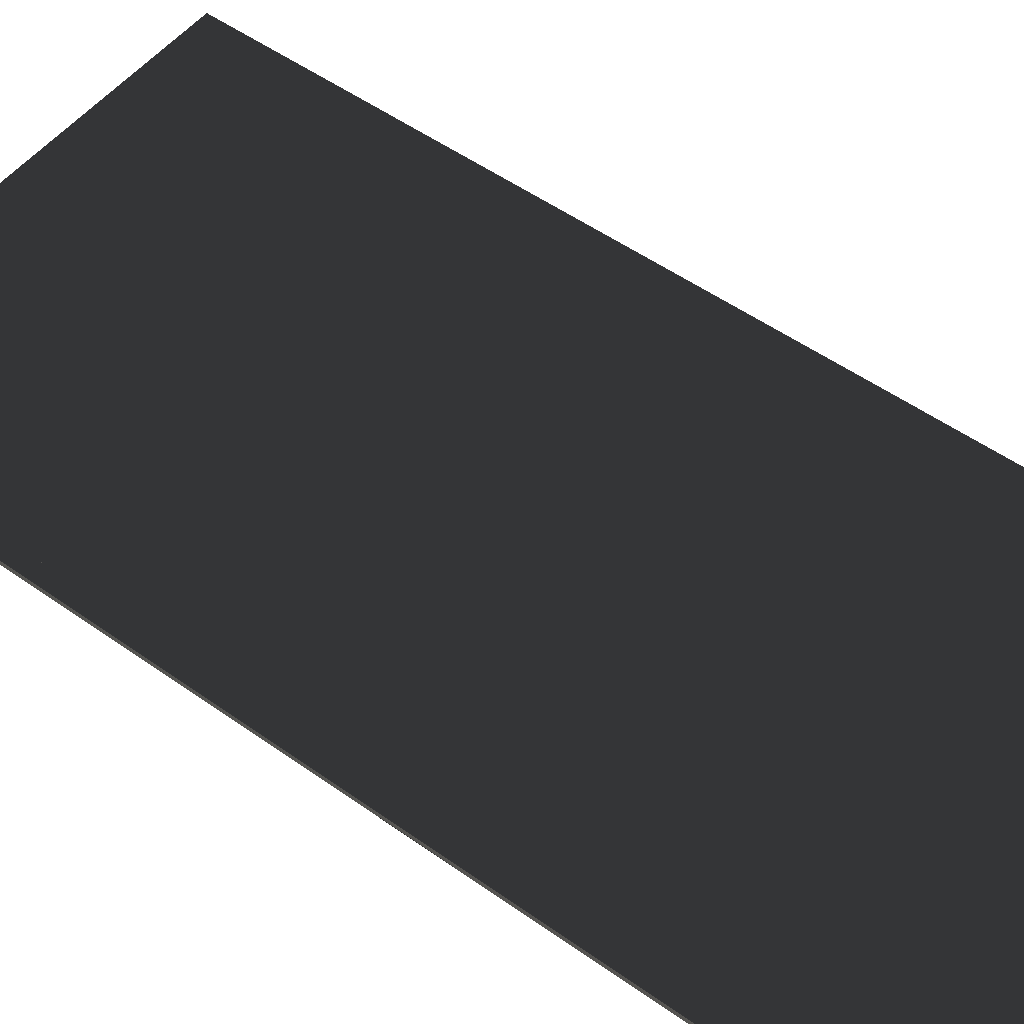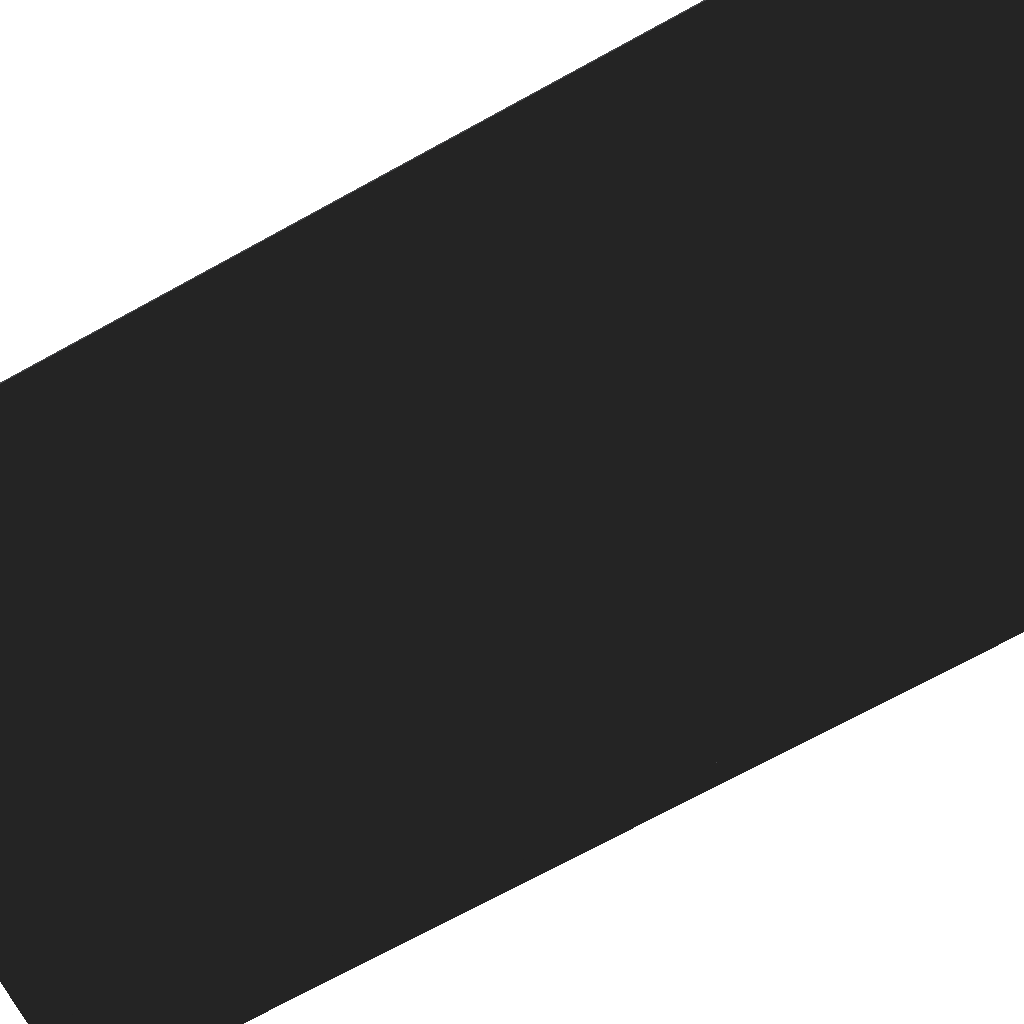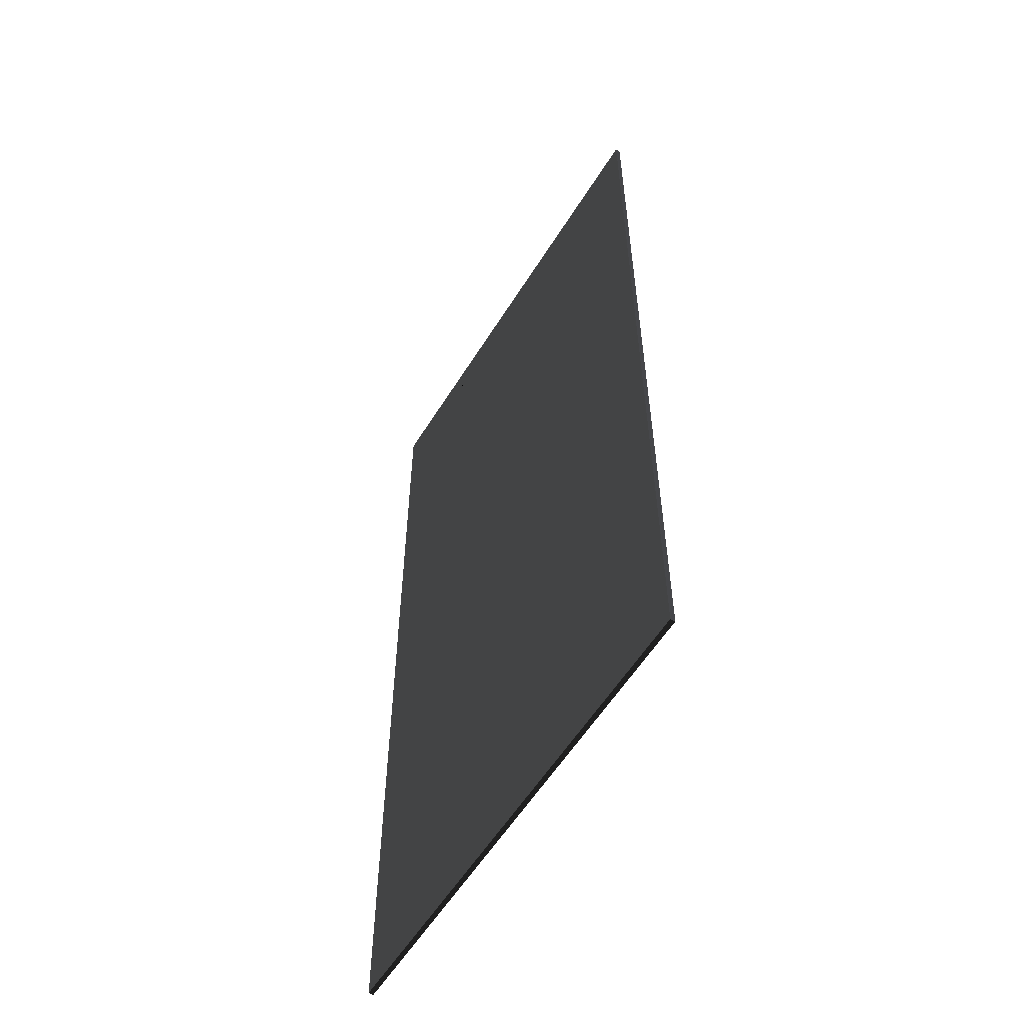
<metadata>
{"format":"obj","ext":"obj","renderer":"f3d","projection":"perspective","resolution":1024,"background":"white","views":[{"elev":51.7,"azim":127.7,"up":"+Y"},{"elev":-72.3,"azim":-61.3,"up":"+Y"},{"elev":-57.6,"azim":58.4,"up":"+Z"}]}
</metadata>
<code>
v 77.12 -1.643 308.5
v -77.11 -1.643 308.5
v 77.11 1.643 308.4
v 154.2 1.643 154.2
v -154.2 1.643 154.2
v -77.12 1.643 308.4
v 154.2 1.642 -154.2
v -77.12 1.643 -308.5
v -77.12 4.7e-05 -308.5
v -0.008251 4.7e-05 -308.5
v 77.11 1.643 -308.5
v -154.2 1.642 -154.2
v -154.2 0.05327 -154.2
v -154.2 0.004126 -0.0165
v -154.2 -1.8e-05 154.2
v -154.2 -1.632 -154.2
v -154.2 -1.638 -154.2
v -154.2 -1.638 -3e-06
v -154.2 -1.634 154.2
v 154.2 0.05327 -154.2
v 154.2 0.004126 -0.0165
v 154.2 -1.632 -154.2
v 154.2 -1.638 -3e-06
v 154.2 -1.634 154.2
v 154.2 -1.638 154.2
v 77.11 4.7e-05 -308.5
v -77.12 -1.636 -308.5
v 154.2 4.7e-05 -308.5
v 154.2 -1.638 -154.2
v 154.2 -1.64 -308.5
v 77.11 -1.636 -308.5
v 77.11 -1.64 -308.5
v -154.2 4.7e-05 -308.5
v -0.008251 0.1065 308.4
v -77.12 0.1065 308.4
v 77.11 -1.636 308.4
v -1e-06 -1.636 308.5
v -77.12 -1.636 308.4
v -77.11 -1.636 308.5
v 77.11 0.1065 308.4
v 154.2 0.1065 308.4
v 154.2 -1.8e-05 154.2
v 77.11 -1.636 308.5
v 154.2 -1.636 308.5
v -154.2 0.1065 308.4
v -154.2 -1.638 154.2
v -154.2 -1.636 308.5
v -1e-06 -1.64 -308.5
v -77.11 -1.64 -308.4
v 77.12 -1.64 -308.4
v -77.11 -1.64 -308.5
v -154.2 -1.64 -308.5
v -154.2 -1.641 -154.2
v -154.2 -1.642 154.2
v 154.2 -1.641 -154.2
v 154.2 -1.642 154.2
v -154.2 -1.643 308.5
v 154.2 -1.643 308.5
v 0.008248 -1.643 308.5
v 154.2 -1.64 -308.4
v 154.2 -1.642 0.0165
v -154.2 -1.642 0.0165
v -154.2 -1.64 -308.4
v 0.008248 -1.64 -308.4
v -154.2 -1.636 308.4
v 154.2 -1.636 308.4
v -0.008251 -1.636 308.4
v 154.2 -1.636 -308.5
v 154.2 -1.633 -0.0165
v -154.2 -1.633 -0.0165
v -154.2 -1.636 -308.5
v -0.008251 -1.636 -308.5
v -154.2 1.642 -0.0165
v -0.008251 1.643 -308.5
v 154.2 1.642 -0.0165
v -0.008251 1.643 308.4
v -154.2 1.643 308.4
v 154.2 1.643 308.4
v 154.2 1.643 -308.5
v -154.2 1.643 -308.5
v -165 -1.635 -330
v -165 -1.64 -308.4
v -154.2 -1.64 -308.4
v -154.2 -1.635 -330
v 0.008248 -1.635 -330
v 0.008248 -1.64 -308.4
v 165 -1.635 -330
v 154.2 -1.635 -330
v 154.2 -1.64 -308.4
v 165 -1.64 -308.4
v 165 -1.642 0.0165
v 154.2 -1.642 0.0165
v 165 -1.643 330
v 165 -1.643 308.5
v 154.2 -1.643 308.5
v 154.2 -1.643 330
v 0.008248 -1.643 330
v 0.008248 -1.643 308.5
v -165 -1.643 330
v -154.2 -1.643 330
v -154.2 -1.643 308.5
v -154.2 -1.642 0.0165
v -165 -1.642 0.0165
v -165 -1.643 308.5
v -165 -1.635 -330
v -165 -1.636 -308.5
v -154.2 -1.636 -308.5
v -154.2 -1.635 -330
v -0.008251 -1.635 -330
v -0.008251 -1.636 -308.5
v 165 -1.635 -330
v 154.2 -1.635 -330
v 154.2 -1.636 -308.5
v 165 -1.636 -308.5
v 165 -1.633 -0.0165
v 154.2 -1.633 -0.0165
v 165 -1.631 330
v 165 -1.636 308.4
v 154.2 -1.636 308.4
v 154.2 -1.631 330
v -0.008251 -1.631 330
v -0.008251 -1.636 308.4
v -165 -1.631 330
v -154.2 -1.631 330
v -154.2 -1.636 308.4
v -154.2 -1.633 -0.0165
v -165 -1.633 -0.0165
v -165 -1.636 308.4
v -154.2 1.643 -308.5
v 154.2 1.643 -308.5
v 154.2 1.643 308.4
v -154.2 1.643 308.4
v -154.2 1.639 330
v 154.2 1.639 330
v -165 1.643 308.4
v -165 1.643 -308.5
v 154.2 1.643 -330
v -0.008251 1.643 308.4
v 165 1.643 308.4
v 154.2 1.642 -0.0165
v 165 1.643 -308.5
v -0.008251 1.643 -308.5
v -154.2 1.642 -0.0165
v -154.2 1.643 -330
v -165 1.642 -0.0165
v -0.008251 1.639 330
v -0.008251 1.643 -330
v 165 1.642 -0.0165
v -165 1.643 -330
v 165 1.643 -330
v 165 1.639 330
v -165 1.639 330
v -154.2 -1.643 308.5
v -154.2 -1.642 154.2
v -77.11 -1.642 154.2
v -102.8 -1.641 102.8
v -154.2 -1.643 308.5
v -77.11 -1.642 154.2
v -77.11 -1.643 308.5
v -51.4 -1.642 205.7
v 0.008248 -1.643 308.5
v 0.008248 -1.642 154.2
v -77.11 -1.643 308.5
v -51.4 -1.642 205.7
v 0.008248 -1.642 0.0165
v 77.12 -1.642 0.0165
v 77.12 -1.641 -154.2
v 102.8 -1.642 -102.8
v 0.008248 -1.642 0.0165
v -77.11 -1.642 154.2
v 0.008248 -1.642 154.2
v -51.4 -1.642 205.7
v -154.2 -1.642 0.0165
v -154.2 -1.642 154.2
v -77.11 -1.642 0.0165
v -102.8 -1.641 102.8
v 154.2 -1.642 0.0165
v 77.12 -1.642 154.2
v 77.12 -1.642 0.0165
v 51.42 -1.641 102.8
v 0.008248 -1.642 0.0165
v -77.11 -1.642 0.0165
v 0.008248 -1.641 -154.2
v -51.4 -1.642 -102.8
v 0.008248 -1.642 0.0165
v 0.008248 -1.641 -154.2
v 77.12 -1.641 -154.2
v 51.42 -1.641 -205.6
v 154.2 -1.642 0.0165
v 77.12 -1.642 0.0165
v 154.2 -1.641 -154.2
v 102.8 -1.642 -102.8
v 0.008248 -1.642 0.0165
v 77.12 -1.642 0.0165
v 0.008248 -1.642 154.2
v 51.42 -1.641 102.8
v -0.008251 -1.633 -0.0165
v -0.008251 -1.632 -154.2
v -77.12 -1.633 -0.0165
v -51.42 -1.634 -102.8
v 0.008248 -1.64 -308.4
v 0.008248 -1.641 -154.2
v -77.11 -1.641 -154.2
v -51.4 -1.642 -102.8
v 0.008248 -1.642 0.0165
v -77.11 -1.642 0.0165
v -77.11 -1.642 154.2
v -102.8 -1.641 102.8
v -0.008251 -1.633 -0.0165
v -0.008251 -1.634 154.2
v 77.11 -1.633 -0.0165
v 51.4 -1.634 102.8
v 0.008248 -1.643 308.5
v 77.12 -1.642 154.2
v 0.008248 -1.642 154.2
v 51.42 -1.641 102.8
v 154.2 -1.642 0.0165
v 77.12 -1.642 154.2
v 154.2 -1.642 154.2
v 102.8 -1.642 205.7
v -0.008251 -1.633 -0.0165
v -77.12 -1.634 154.2
v -77.12 -1.633 -0.0165
v -102.8 -1.634 102.8
v -154.2 -1.642 0.0165
v -77.11 -1.642 0.0165
v -77.11 -1.641 -154.2
v -51.4 -1.642 -102.8
v -0.008251 1.642 -0.0165
v -77.12 1.642 -154.2
v -77.12 1.642 -0.0165
v -102.8 1.641 -102.8
v -0.008251 -1.633 -0.0165
v 77.11 -1.632 -154.2
v 77.11 -1.633 -0.0165
v 102.8 -1.634 -102.8
v 154.2 -1.633 -0.0165
v 77.11 -1.634 154.2
v 77.11 -1.633 -0.0165
v 51.4 -1.634 102.8
v 154.2 -1.643 308.5
v 154.2 -1.642 154.2
v 77.12 -1.643 308.5
v 102.8 -1.642 205.7
v -0.008251 1.642 -0.0165
v -77.12 1.642 -0.0165
v -0.008251 1.643 154.2
v -51.42 1.642 102.8
v -154.2 -1.633 -0.0165
v -77.12 -1.633 -0.0165
v -77.12 -1.632 -154.2
v -51.42 -1.634 -102.8
v -0.008251 -1.633 -0.0165
v 77.11 -1.632 -154.2
v -0.008251 -1.632 -154.2
v 51.4 -1.635 -205.7
v 154.2 -1.64 -308.4
v 154.2 -1.641 -154.2
v 77.12 -1.641 -154.2
v 102.8 -1.642 -102.8
v -0.008251 1.642 -0.0165
v -0.008251 1.642 -154.2
v 77.11 1.642 -0.0165
v 51.4 1.641 -102.8
v 0.008248 -1.64 -308.4
v 0.008248 -1.641 -154.2
v 77.12 -1.64 -308.4
v 51.42 -1.641 -205.6
v 154.2 -1.64 -308.4
v 77.12 -1.64 -308.4
v 77.12 -1.641 -154.2
v 51.42 -1.641 -205.6
v 154.2 -1.633 -0.0165
v 154.2 -1.632 -154.2
v 77.11 -1.633 -0.0165
v 102.8 -1.634 -102.8
v 154.2 1.642 -0.0165
v 77.11 1.642 -0.0165
v 77.11 1.642 -154.2
v 51.4 1.641 -102.8
v -0.008251 -1.636 -308.5
v -0.008251 -1.632 -154.2
v -77.12 -1.632 -154.2
v -51.42 -1.634 -102.8
v 0.008248 -1.64 -308.4
v -77.11 -1.641 -154.2
v -77.11 -1.64 -308.4
v -102.8 -1.641 -205.6
v -0.008251 -1.636 -308.5
v -77.12 -1.636 -308.5
v -77.12 -1.632 -154.2
v -102.8 -1.635 -205.7
v -0.008251 1.642 -0.0165
v -77.12 1.642 -154.2
v -0.008251 1.642 -154.2
v -51.42 1.642 -205.7
v -154.2 1.643 -308.5
v -77.12 1.642 -154.2
v -77.12 1.643 -308.5
v -51.42 1.642 -205.7
v 154.2 -1.636 -308.5
v 77.11 -1.636 -308.5
v 77.11 -1.632 -154.2
v 51.4 -1.635 -205.7
v -0.008251 -1.636 -308.5
v 77.11 -1.636 -308.5
v -0.008251 -1.632 -154.2
v 51.4 -1.635 -205.7
v -0.008251 1.643 -308.5
v 77.11 1.643 -308.5
v 77.11 1.642 -154.2
v 102.8 1.642 -205.7
v 154.2 -1.636 -308.5
v 77.11 -1.632 -154.2
v 154.2 -1.632 -154.2
v 102.8 -1.634 -102.8
v -0.008251 1.643 -308.5
v -0.008251 1.642 -154.2
v 77.11 1.642 -154.2
v 51.4 1.641 -102.8
v 154.2 1.642 -0.0165
v 154.2 1.642 -154.2
v 77.11 1.642 -154.2
v 102.8 1.642 -205.7
v 154.2 1.643 -308.5
v 77.11 1.643 -308.5
v 154.2 1.642 -154.2
v 102.8 1.642 -205.7
v -0.008251 1.643 -308.5
v -77.12 1.643 -308.5
v -0.008251 1.642 -154.2
v -51.42 1.642 -205.7
v -154.2 -1.642 0.0165
v -154.2 -1.641 -154.2
v -77.11 -1.641 -154.2
v -102.8 -1.641 -205.6
v -154.2 -1.633 -0.0165
v -154.2 -1.632 -154.2
v -77.12 -1.632 -154.2
v -102.8 -1.635 -205.7
v -154.2 -1.64 -308.4
v -154.2 -1.641 -154.2
v -77.11 -1.64 -308.4
v -102.8 -1.641 -205.6
v -154.2 1.643 -308.5
v -77.12 1.642 -154.2
v -154.2 1.642 -154.2
v -102.8 1.641 -102.8
v -154.2 -1.636 -308.5
v -77.12 -1.636 -308.5
v -154.2 -1.632 -154.2
v -102.8 -1.635 -205.7
v -154.2 1.642 -0.0165
v -154.2 1.642 -154.2
v -77.12 1.642 -0.0165
v -102.8 1.641 -102.8
v -154.2 1.642 -0.0165
v -77.12 1.642 -0.0165
v -77.12 1.643 154.2
v -51.42 1.642 102.8
v -102.8 -1.634 102.8
v -77.12 -1.633 -0.0165
v -154.2 -1.634 154.2
v -154.2 -1.633 -0.0165
v -0.008251 1.642 -0.0165
v 77.11 1.642 -0.0165
v 77.11 1.643 154.2
v 102.8 1.642 102.8
v -0.008251 -1.633 -0.0165
v -77.12 -1.634 154.2
v -0.008251 -1.634 154.2
v -51.42 -1.633 205.6
v 154.2 1.642 -0.0165
v 77.11 1.642 -0.0165
v 154.2 1.643 154.2
v 102.8 1.642 102.8
v 154.2 -1.633 -0.0165
v 154.2 -1.634 154.2
v 77.11 -1.634 154.2
v 102.8 -1.633 205.6
v 154.2 1.643 308.4
v 154.2 1.643 154.2
v 77.11 1.643 154.2
v 102.8 1.642 102.8
v -0.008251 -1.636 308.4
v -0.008251 -1.634 154.2
v 77.11 -1.634 154.2
v 51.4 -1.634 102.8
v -0.008251 1.642 -0.0165
v -0.008251 1.643 154.2
v 77.11 1.643 154.2
v 51.4 1.641 205.6
v 154.2 -1.636 308.4
v 77.11 -1.636 308.4
v 154.2 -1.634 154.2
v 102.8 -1.633 205.6
v 0.008248 -1.643 308.5
v 77.12 -1.642 154.2
v 77.12 -1.643 308.5
v 102.8 -1.642 205.7
v 154.2 1.643 308.4
v 77.11 1.643 308.4
v 77.11 1.643 154.2
v 51.4 1.641 205.6
v -0.008251 -1.636 308.4
v 77.11 -1.636 308.4
v 77.11 -1.634 154.2
v 102.8 -1.633 205.6
v -0.008251 1.643 308.4
v -0.008251 1.643 154.2
v 77.11 1.643 308.4
v 51.4 1.641 205.6
v -0.008251 1.643 308.4
v -77.12 1.643 154.2
v -0.008251 1.643 154.2
v -51.42 1.642 102.8
v -0.008251 -1.636 308.4
v -77.12 -1.636 308.4
v -0.008251 -1.634 154.2
v -51.42 -1.633 205.6
v -154.2 -1.636 308.4
v -77.12 -1.634 154.2
v -77.12 -1.636 308.4
v -51.42 -1.633 205.6
v -0.008251 1.643 308.4
v -77.12 1.643 154.2
v -77.12 1.643 308.4
v -102.8 1.641 205.6
v -154.2 -1.636 308.4
v -77.12 -1.634 154.2
v -154.2 -1.634 154.2
v -102.8 -1.634 102.8
v -154.2 1.642 -0.0165
v -77.12 1.643 154.2
v -154.2 1.643 154.2
v -102.8 1.641 205.6
v -154.2 1.643 308.4
v -77.12 1.643 308.4
v -154.2 1.643 154.2
v -102.8 1.641 205.6
g group0
g group1
f 71 72 27
f 71 10 72
f 9 10 71
f 10 9 74
f 33 9 71
f 33 74 9
f 33 8 74
f 8 33 80
f 73 70 14
f 73 16 70
f 13 16 73
f 16 13 71
f 12 13 73
f 12 71 13
f 12 33 71
f 33 12 80
f 69 75 21
f 69 7 75
f 20 7 69
f 7 20 79
f 22 20 69
f 22 79 20
f 22 28 79
f 28 22 68
f 72 68 31
f 72 28 68
f 26 28 72
f 28 26 79
f 10 26 72
f 10 79 26
f 10 11 79
f 11 10 74
f 66 67 36
f 66 34 67
f 40 34 66
f 34 40 76
f 41 40 66
f 41 76 40
f 41 3 76
f 3 41 78
f 66 78 41
f 66 4 78
f 42 4 66
f 4 42 75
f 24 42 66
f 24 75 42
f 24 21 75
f 21 24 69
f 77 65 45
f 77 19 65
f 15 19 77
f 19 15 70
f 5 15 77
f 5 70 15
f 5 14 70
f 14 5 73
f 67 65 38
f 67 45 65
f 35 45 67
f 45 35 77
f 34 35 67
f 34 77 35
f 34 6 77
f 6 34 76
f 48 49 64
f 72 49 48
f 51 49 72
f 49 51 63
f 27 51 72
f 27 63 51
f 27 52 63
f 52 27 71
f 63 62 53
f 63 18 62
f 17 18 63
f 18 17 70
f 52 17 63
f 52 70 17
f 52 16 70
f 16 52 71
f 61 60 55
f 61 30 60
f 29 30 61
f 30 29 68
f 23 29 61
f 23 68 29
f 23 22 68
f 22 23 69
f 30 50 60
f 68 50 30
f 32 50 68
f 50 32 64
f 31 32 68
f 31 64 32
f 31 48 64
f 48 31 72
f 1 44 58
f 1 66 44
f 1 43 66
f 43 1 59
f 43 36 66
f 59 36 43
f 37 36 59
f 36 37 67
f 58 61 56
f 58 23 61
f 25 23 58
f 23 25 69
f 44 25 58
f 44 69 25
f 44 24 69
f 24 44 66
f 62 57 54
f 62 47 57
f 46 47 62
f 47 46 65
f 18 46 62
f 18 65 46
f 18 19 65
f 19 18 70
f 2 37 59
f 2 67 37
f 2 39 67
f 39 2 57
f 39 38 67
f 57 38 39
f 47 38 57
f 38 47 65
g group2
f 143 135 132
f 135 143 145
f 132 152 133
f 152 132 135
f 138 133 146
f 133 138 132
f 131 146 134
f 146 131 138
f 139 134 151
f 134 139 131
f 148 131 139
f 131 148 140
f 141 140 148
f 140 141 130
f 150 130 141
f 130 150 137
f 137 142 130
f 142 137 147
f 147 129 142
f 129 147 144
f 144 136 129
f 136 144 149
f 129 145 143
f 145 129 136
f 128 145 135
f 145 128 127
f 132 126 125
f 126 132 143
f 123 133 124
f 133 123 152
f 123 135 152
f 135 123 128
f 122 132 125
f 132 122 138
f 124 146 121
f 146 124 133
f 121 134 120
f 134 121 146
f 119 138 122
f 138 119 131
f 151 118 117
f 118 151 139
f 120 151 117
f 151 120 134
f 119 140 131
f 140 119 116
f 139 115 118
f 115 139 148
f 148 114 115
f 114 148 141
f 116 130 140
f 130 116 113
f 111 137 112
f 137 111 150
f 141 111 114
f 111 141 150
f 110 130 113
f 130 110 142
f 112 147 109
f 147 112 137
f 109 144 108
f 144 109 147
f 107 142 110
f 142 107 129
f 106 149 136
f 149 106 105
f 108 149 105
f 149 108 144
f 143 107 126
f 107 143 129
f 127 136 145
f 136 127 106
f 125 127 126
f 127 125 128
f 124 128 125
f 128 124 123
f 121 125 122
f 125 121 124
f 120 122 119
f 122 120 121
f 117 119 118
f 119 117 120
f 118 116 115
f 116 118 119
f 115 113 114
f 113 115 116
f 114 112 111
f 112 114 113
f 113 109 112
f 109 113 110
f 110 108 109
f 108 110 107
f 107 105 108
f 105 107 106
f 126 106 107
f 106 126 127
f 104 127 103
f 127 104 128
f 102 125 101
f 125 102 126
f 124 99 100
f 99 124 123
f 99 128 104
f 128 99 123
f 101 122 98
f 122 101 125
f 121 100 97
f 100 121 124
f 120 97 96
f 97 120 121
f 98 119 95
f 119 98 122
f 94 117 93
f 117 94 118
f 117 96 93
f 96 117 120
f 95 116 92
f 116 95 119
f 91 118 94
f 118 91 115
f 90 115 91
f 115 90 114
f 92 113 89
f 113 92 116
f 88 111 87
f 111 88 112
f 87 114 90
f 114 87 111
f 113 86 89
f 86 113 110
f 85 112 88
f 112 85 109
f 84 109 85
f 109 84 108
f 110 83 86
f 83 110 107
f 82 105 81
f 105 82 106
f 81 108 84
f 108 81 105
f 83 126 102
f 126 83 107
f 103 106 82
f 106 103 127
f 101 103 102
f 103 101 104
f 100 104 101
f 104 100 99
f 97 101 98
f 101 97 100
f 96 98 95
f 98 96 97
f 93 95 94
f 95 93 96
f 94 92 91
f 92 94 95
f 91 89 90
f 89 91 92
f 90 88 87
f 88 90 89
f 89 85 88
f 85 89 86
f 86 84 85
f 84 86 83
f 83 81 84
f 81 83 82
f 102 82 83
f 82 102 103
g group3
f 156 153 155
f 153 156 154
g group4
f 158 159 160
f 159 158 157
g group5
f 164 161 162
f 161 164 163
g group6
f 167 166 168
f 166 167 165
g group7
f 169 172 171
f 172 169 170
g group8
f 175 174 176
f 174 175 173
g group9
f 179 178 177
f 178 179 180
g group10
f 184 181 183
f 181 184 182
g group11
f 188 185 187
f 185 188 186
g group12
f 192 189 191
f 189 192 190
g group13
f 194 195 196
f 195 194 193
g group14
f 200 197 198
f 197 200 199
g group15
f 201 204 202
f 204 201 203
g group16
f 206 207 205
f 207 206 208
g group17
f 211 210 212
f 210 211 209
g group18
f 216 213 214
f 213 216 215
g group19
f 217 220 219
f 220 217 218
g group20
f 223 222 221
f 222 223 224
g group21
f 227 226 228
f 226 227 225
g group22
f 231 230 229
f 230 231 232
g group23
f 234 235 236
f 235 234 233
g group24
f 239 238 237
f 238 239 240
g group25
f 244 241 242
f 241 244 243
g group26
f 248 245 247
f 245 248 246
g group27
f 251 250 252
f 250 251 249
g group28
f 256 253 254
f 253 256 255
g group29
f 257 260 258
f 260 257 259
g group30
f 263 262 264
f 262 263 261
g group31
f 267 266 268
f 266 267 265
g group32
f 270 271 269
f 271 270 272
g group33
f 276 273 274
f 273 276 275
g group34
f 278 279 277
f 279 278 280
g group35
f 281 284 282
f 284 281 283
g group36
f 287 286 285
f 286 287 288
g group37
f 290 291 289
f 291 290 292
g group38
f 293 296 295
f 296 293 294
g group39
f 298 299 300
f 299 298 297
g group40
f 302 303 301
f 303 302 304
g group41
f 306 307 308
f 307 306 305
g group42
f 311 310 312
f 310 311 309
g group43
f 313 316 315
f 316 313 314
g group44
f 320 317 319
f 317 320 318
g group45
f 321 324 322
f 324 321 323
g group46
f 328 325 327
f 325 328 326
g group47
f 332 329 331
f 329 332 330
g group48
f 336 333 335
f 333 336 334
g group49
f 340 337 339
f 337 340 338
g group50
f 343 342 344
f 342 343 341
g group51
f 348 345 346
f 345 348 347
g group52
f 350 351 352
f 351 350 349
g group53
f 355 354 356
f 354 355 353
g group54
f 359 358 360
f 358 359 357
g group55
f 362 363 361
f 363 362 364
g group56
f 367 366 368
f 366 367 365
g group57
f 369 372 371
f 372 369 370
g group58
f 376 373 375
f 373 376 374
g group59
f 377 380 378
f 380 377 379
g group60
f 381 384 382
f 384 381 383
g group61
f 388 385 387
f 385 388 386
g group62
f 392 389 391
f 389 392 390
g group63
f 396 393 395
f 393 396 394
g group64
f 398 399 400
f 399 398 397
g group65
f 402 403 401
f 403 402 404
g group66
f 407 406 408
f 406 407 405
g group67
f 411 410 412
f 410 411 409
g group68
f 413 416 415
f 416 413 414
g group69
f 420 417 419
f 417 420 418
g group70
f 422 423 424
f 423 422 421
g group71
f 427 426 425
f 426 427 428
g group72
f 432 429 430
f 429 432 431
g group73
f 436 433 434
f 433 436 435
g group74
f 438 439 440
f 439 438 437

</code>
